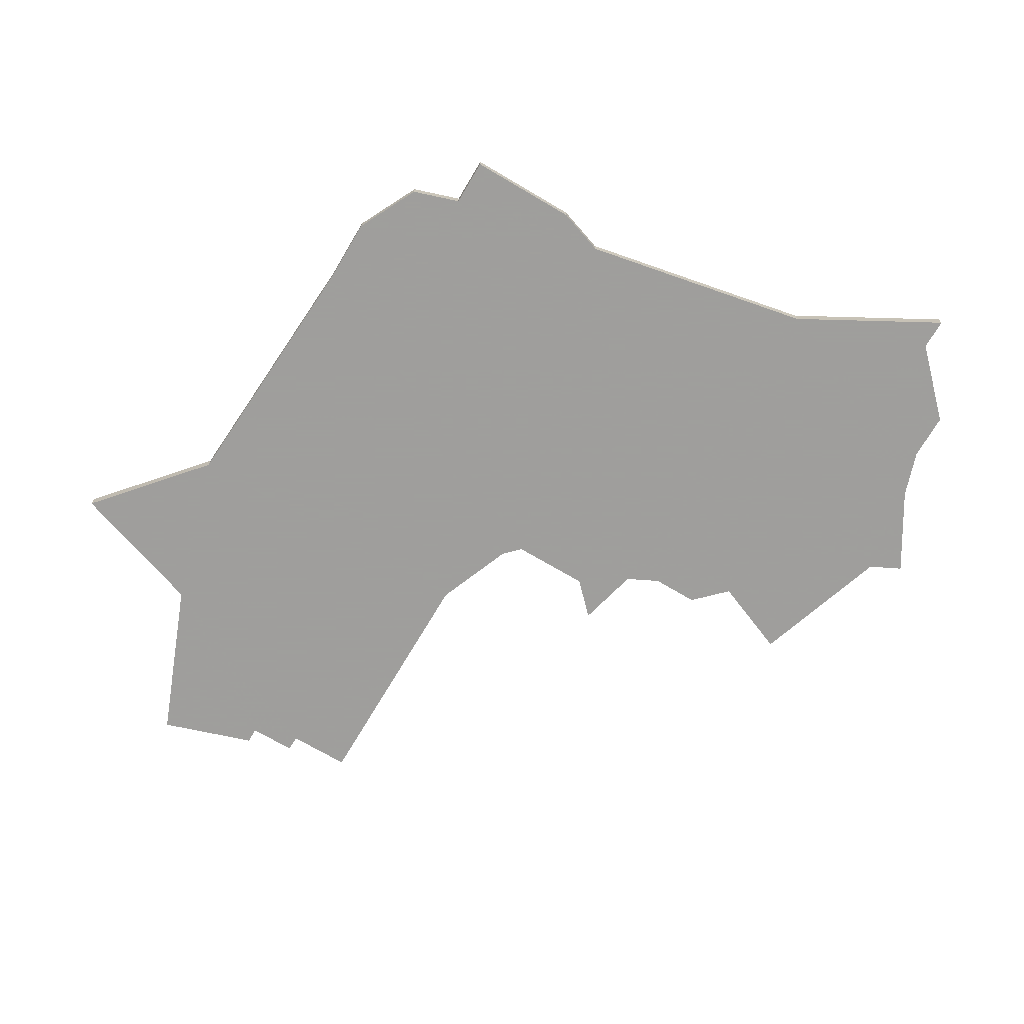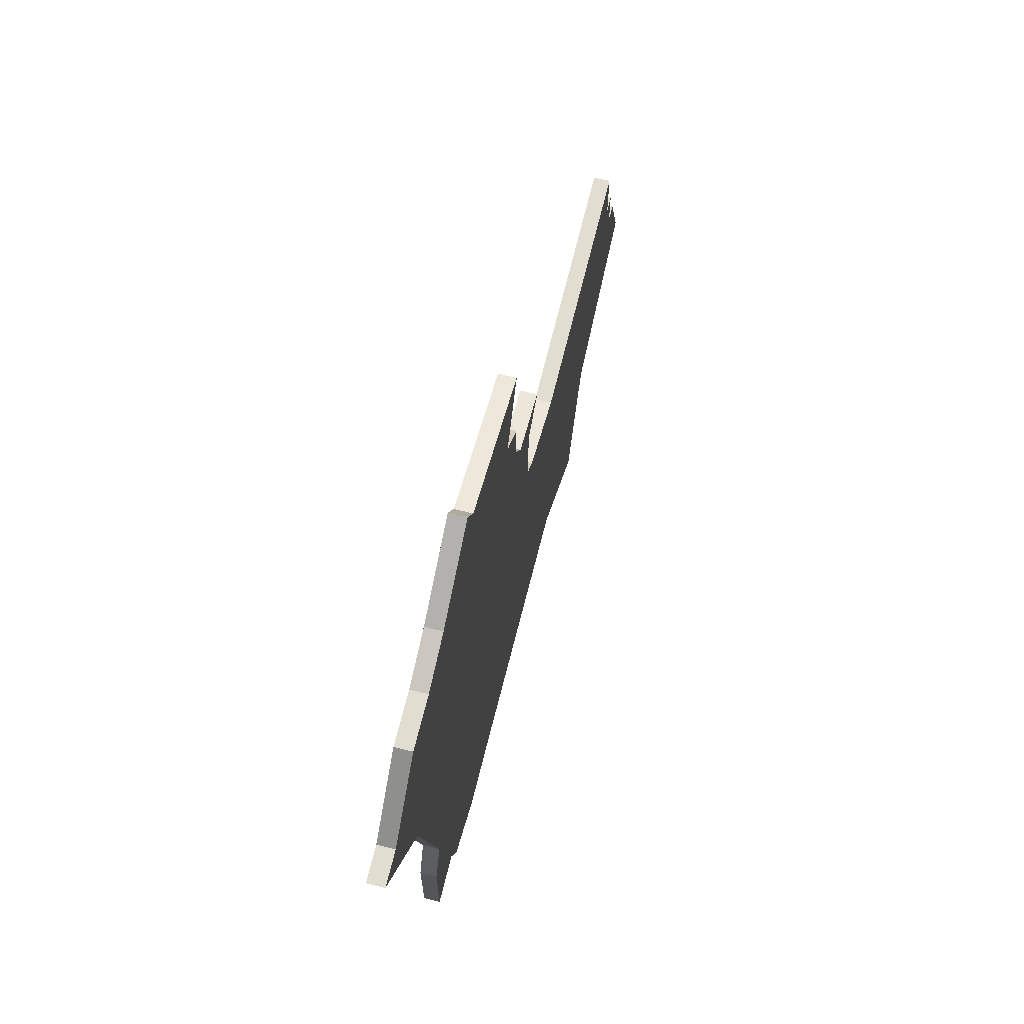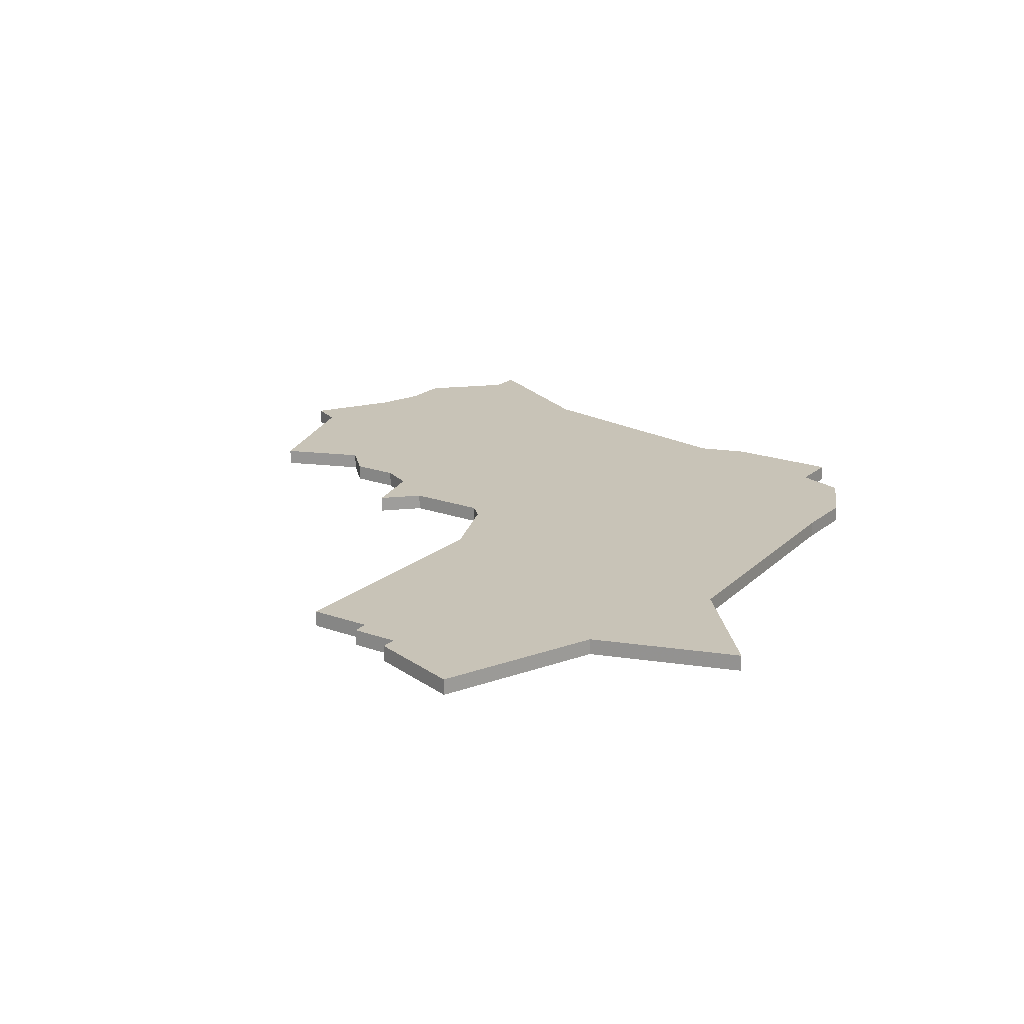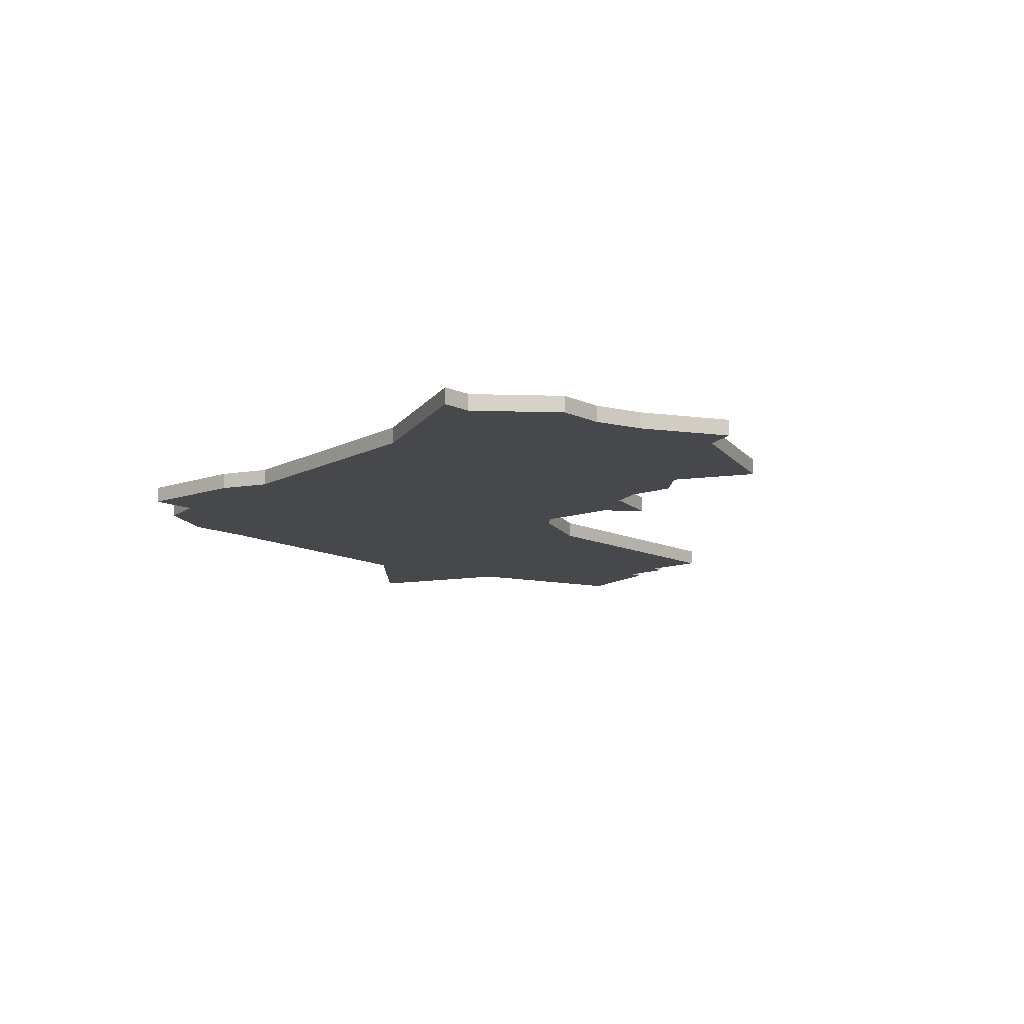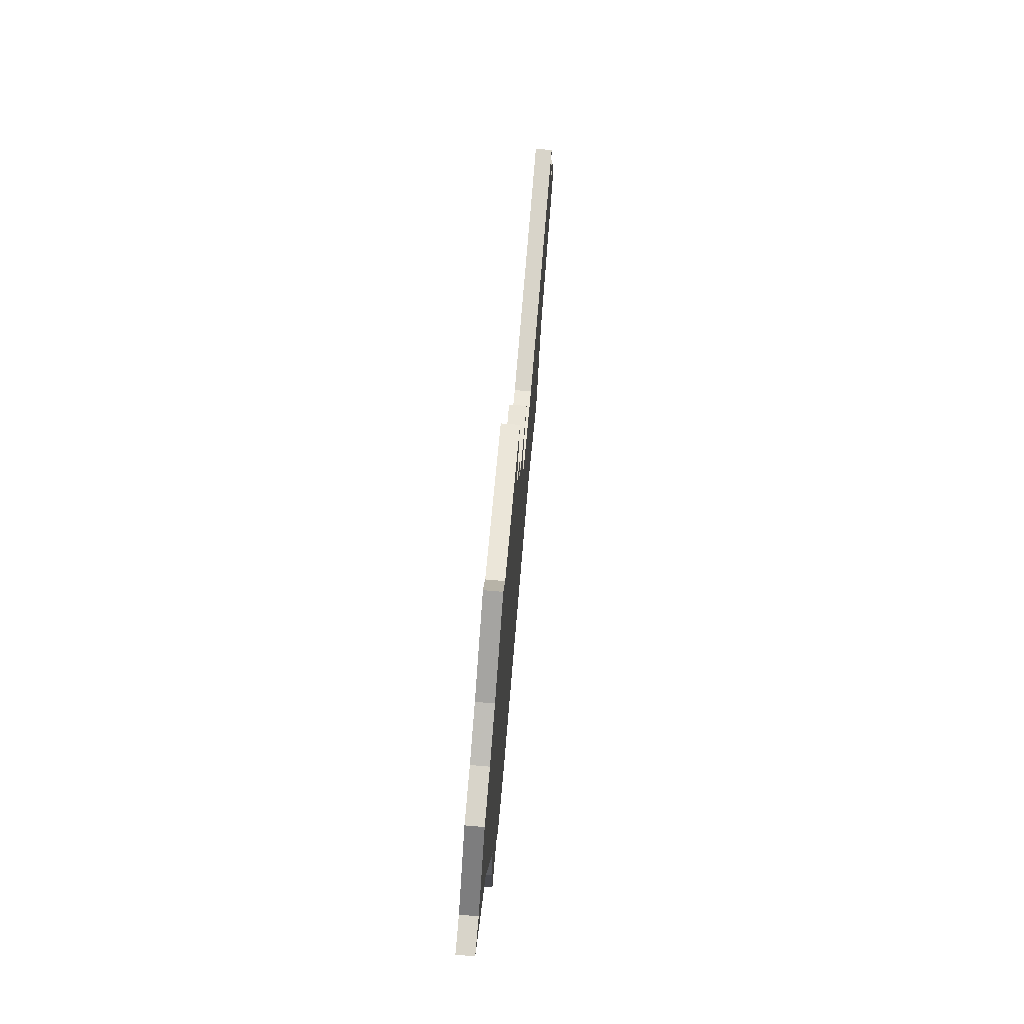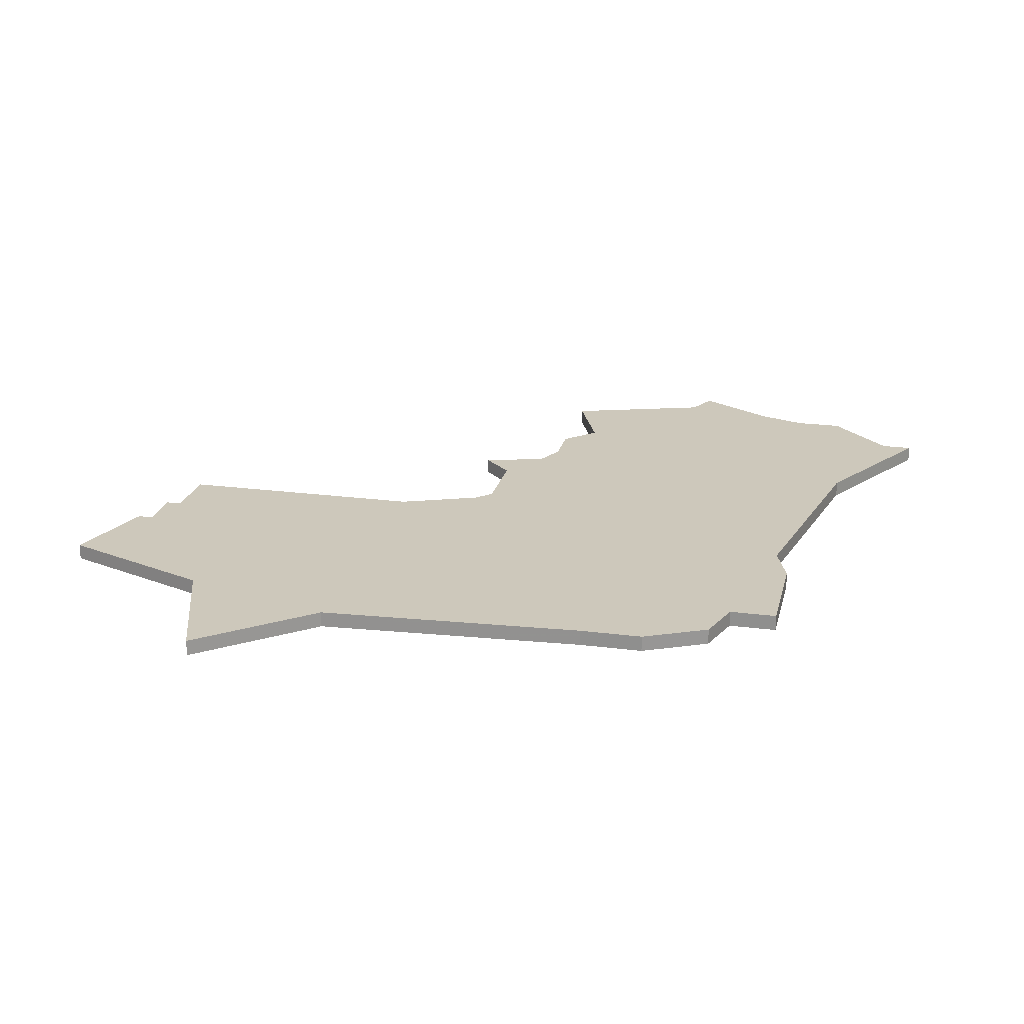
<metadata>
{"format":"obj","ext":"obj","renderer":"f3d","projection":"perspective","resolution":1024,"background":"white","views":[{"elev":-71.1,"azim":59.4,"up":"+Z"},{"elev":68.7,"azim":103.9,"up":"+Y"},{"elev":19.6,"azim":-56.0,"up":"+Z"},{"elev":-11.5,"azim":130.7,"up":"+Z"},{"elev":75.5,"azim":94.8,"up":"+Y"},{"elev":22.0,"azim":12.8,"up":"+Z"}]}
</metadata>
<code>
v 5120 -1923 0
v 5120 -1923 1
v 5095 -1945 0
v 5095 -1945 1
v 5070 -1960 0
v 5070 -1960 1
v 5111 -1966 0
v 5111 -1966 1
v 5119 -1961 0
v 5119 -1961 1
v 5119 -1954 0
v 5119 -1954 1
v 5094 -1937 0
v 5094 -1937 1
v 5118 -1951 0
v 5118 -1951 1
v 5126 -1927 0
v 5126 -1927 1
v 5101 -1929 0
v 5101 -1929 1
v 5109 -1919 0
v 5109 -1919 1
v 5117 -1923 0
v 5117 -1923 1
v 5108 -1921 0
v 5108 -1921 1
v 5083 -1973 0
v 5083 -1973 1
v 5116 -1961 0
v 5116 -1961 1
v 5124 -1927 0
v 5124 -1927 1
v 5099 -1934 0
v 5099 -1934 1
v 5099 -1931 0
v 5099 -1931 1
v 5099 -1924 0
v 5099 -1924 1
v 5074 -1951 0
v 5074 -1951 1
v 5074 -1947 0
v 5074 -1947 1
v 5107 -1966 0
v 5107 -1966 1
v 5115 -1964 0
v 5115 -1964 1
v 5090 -1967 0
v 5090 -1967 1
v 5090 -1947 0
v 5090 -1947 1
v 5098 -1936 0
v 5098 -1936 1
v 5073 -1951 0
v 5073 -1951 1
v 5073 -1954 0
v 5073 -1954 1
v 5114 -1922 0
v 5114 -1922 1
v 5072 -1954 0
v 5072 -1954 1
v 5080 -1964 0
v 5080 -1964 1
v 5121 -1936 0
v 5121 -1936 1
v 5096 -1944 0
v 5096 -1944 1
v 5096 -1939 0
v 5096 -1939 1
f 55 5 59
f 39 55 53
f 55 61 5
f 61 47 27
f 61 39 49
f 61 55 39
f 49 47 61
f 39 41 49
f 3 47 49
f 51 65 67
f 51 33 63
f 19 33 35
f 65 51 15
f 67 13 51
f 43 3 65
f 47 3 43
f 29 7 43
f 7 29 45
f 15 29 43
f 29 15 11
f 15 51 63
f 9 29 11
f 19 63 33
f 25 19 37
f 57 25 21
f 25 57 19
f 31 63 23
f 57 63 19
f 31 23 1
f 57 23 63
f 31 17 63
f 15 43 65
f 60 6 56
f 54 56 40
f 6 62 56
f 28 48 62
f 50 40 62
f 40 56 62
f 62 48 50
f 50 42 40
f 50 48 4
f 68 66 52
f 64 34 52
f 36 34 20
f 16 52 66
f 52 14 68
f 66 4 44
f 44 4 48
f 44 8 30
f 46 30 8
f 44 30 16
f 12 16 30
f 64 52 16
f 12 30 10
f 34 64 20
f 38 20 26
f 22 26 58
f 20 58 26
f 24 64 32
f 20 64 58
f 2 24 32
f 64 24 58
f 64 18 32
f 66 44 16
f 40 42 39
f 39 42 41
f 54 40 53
f 53 40 39
f 56 54 55
f 55 54 53
f 60 56 59
f 59 56 55
f 6 60 5
f 5 60 59
f 62 6 61
f 61 6 5
f 28 62 27
f 27 62 61
f 48 28 47
f 47 28 27
f 44 48 43
f 43 48 47
f 8 44 7
f 7 44 43
f 46 8 45
f 45 8 7
f 30 46 29
f 29 46 45
f 10 30 9
f 9 30 29
f 12 10 11
f 11 10 9
f 16 12 15
f 15 12 11
f 64 16 63
f 63 16 15
f 18 64 17
f 17 64 63
f 32 18 31
f 31 18 17
f 2 32 1
f 1 32 31
f 24 2 23
f 23 2 1
f 58 24 57
f 57 24 23
f 22 58 21
f 21 58 57
f 26 22 25
f 25 22 21
f 38 26 37
f 37 26 25
f 20 38 19
f 19 38 37
f 36 20 35
f 35 20 19
f 34 36 33
f 33 36 35
f 52 34 51
f 51 34 33
f 14 52 13
f 13 52 51
f 68 14 67
f 67 14 13
f 66 68 65
f 65 68 67
f 4 66 3
f 3 66 65
f 42 50 41
f 41 50 49
f 50 4 49
f 49 4 3

</code>
